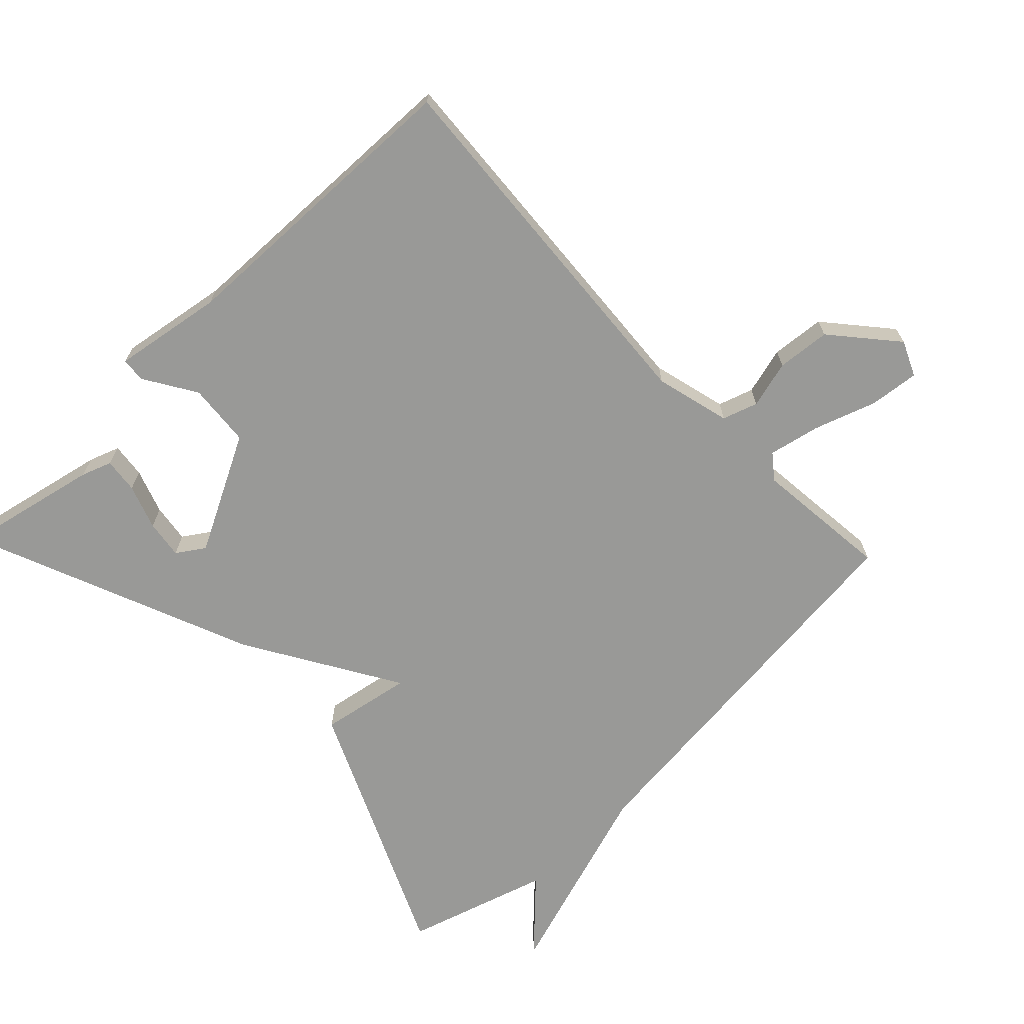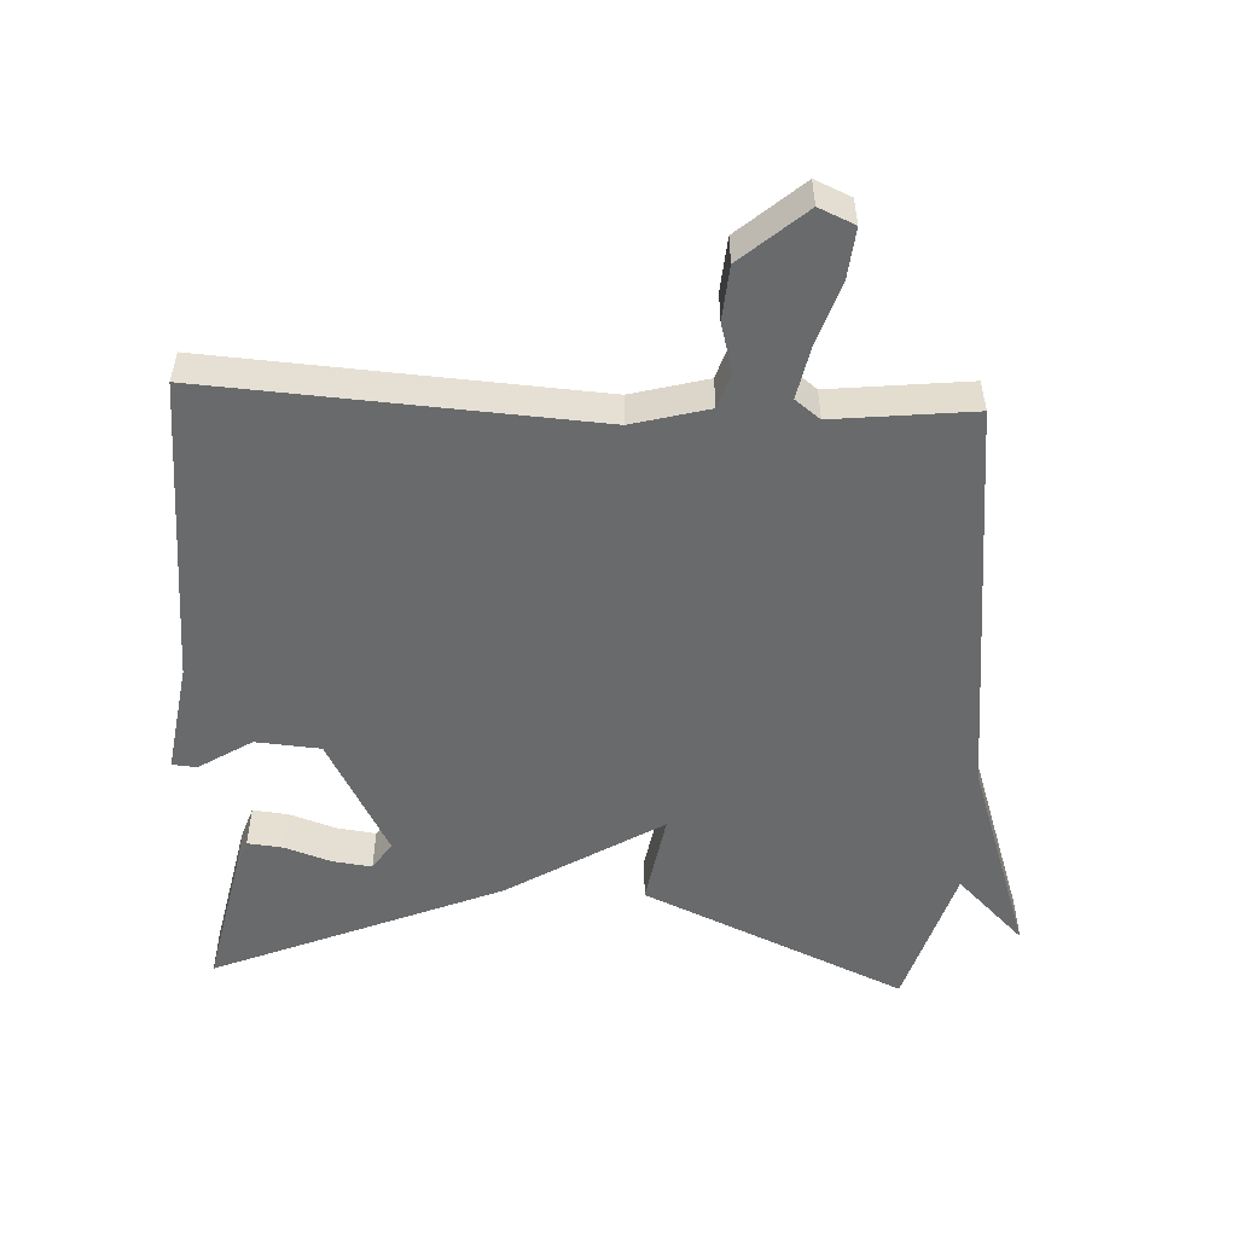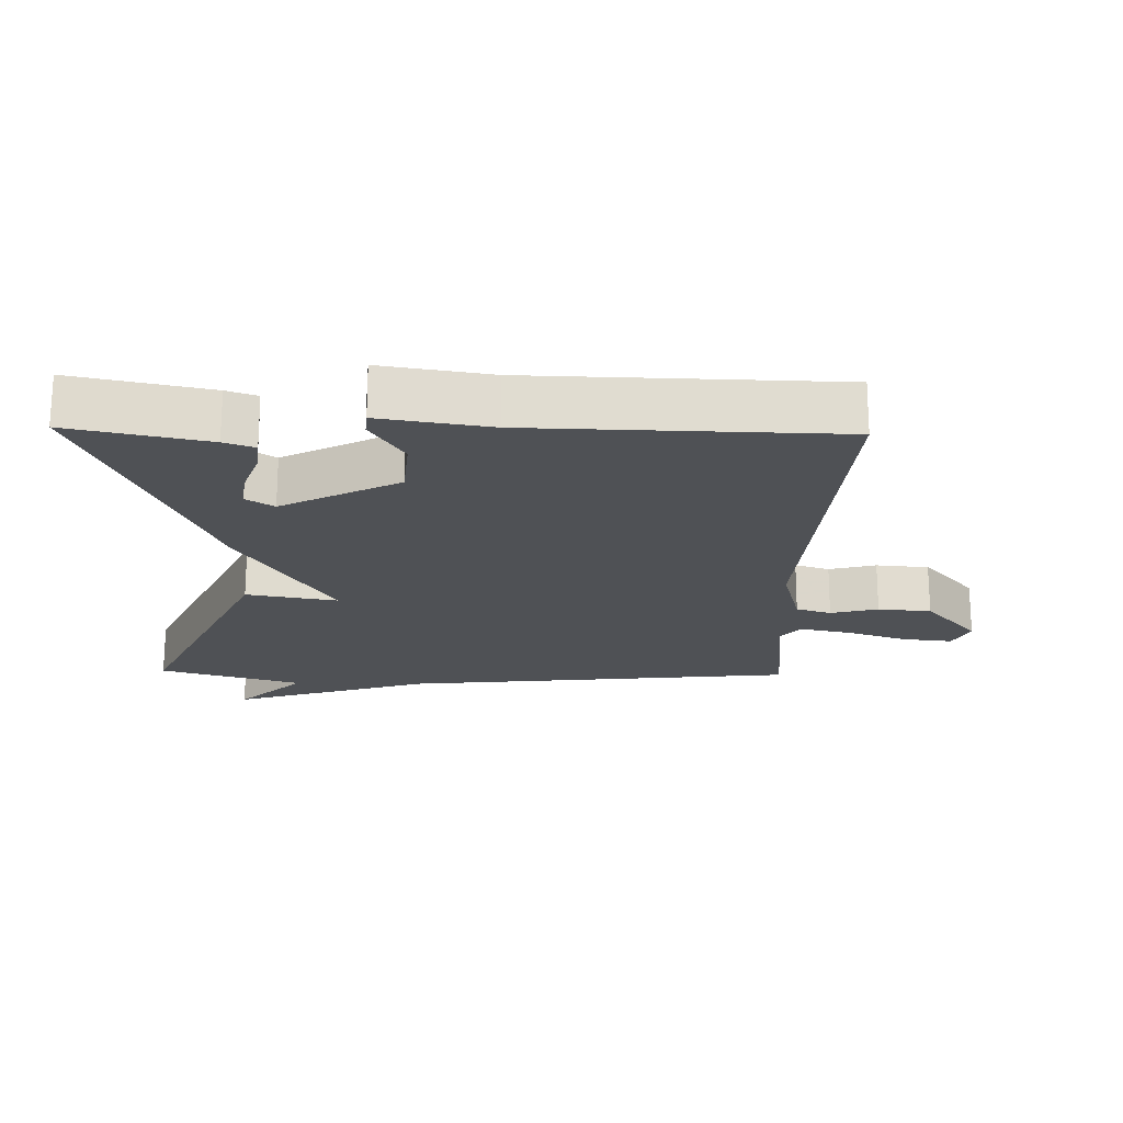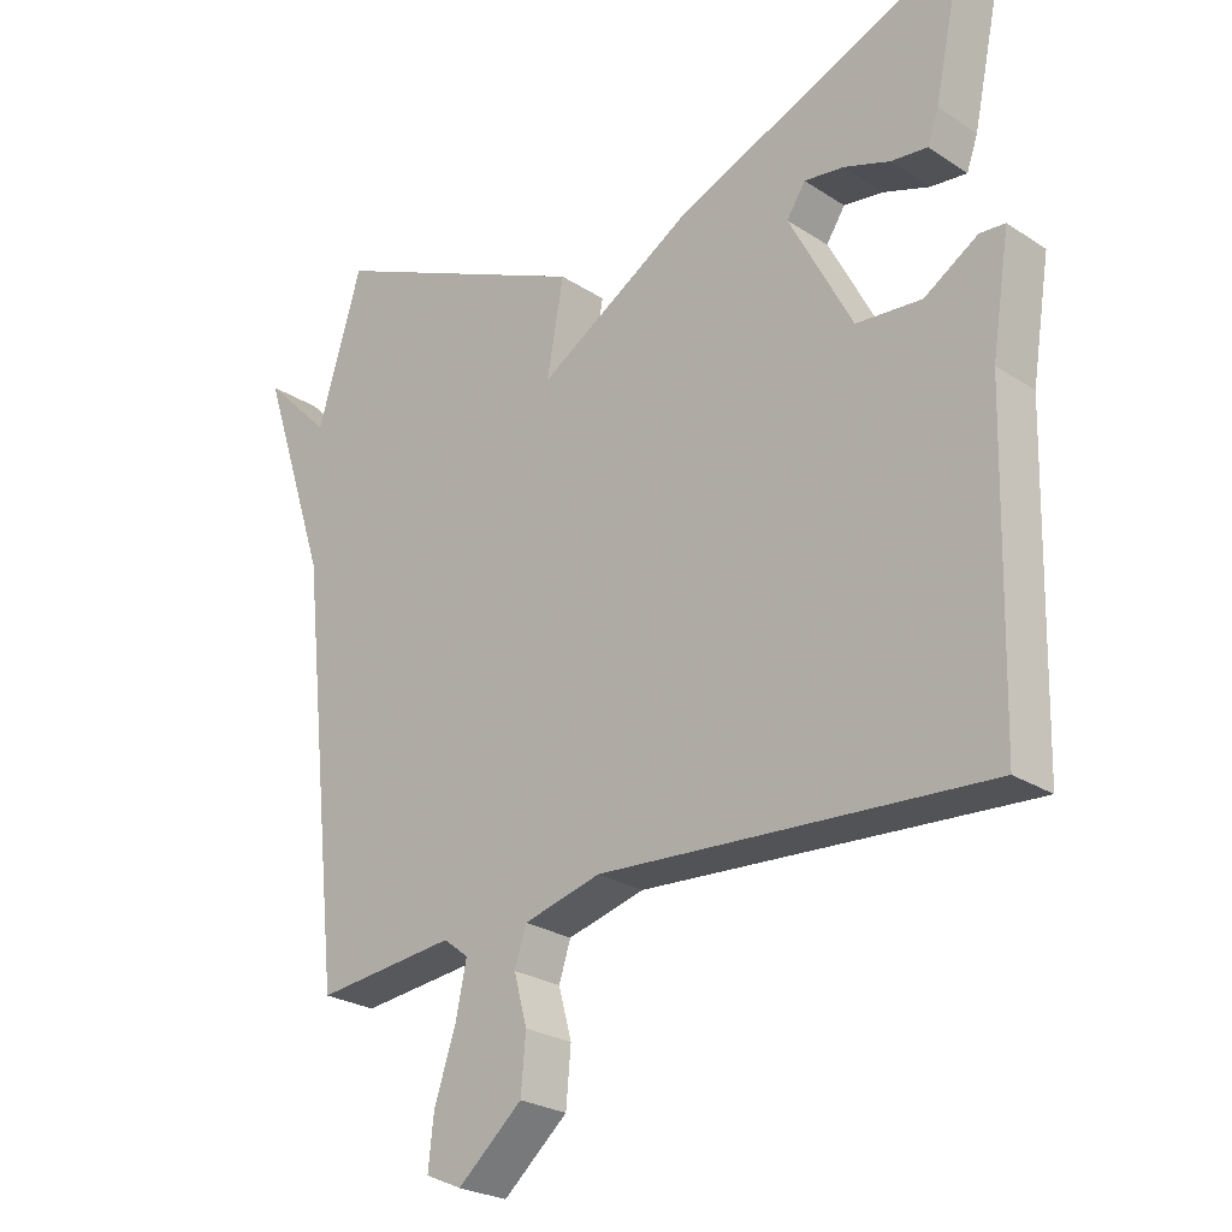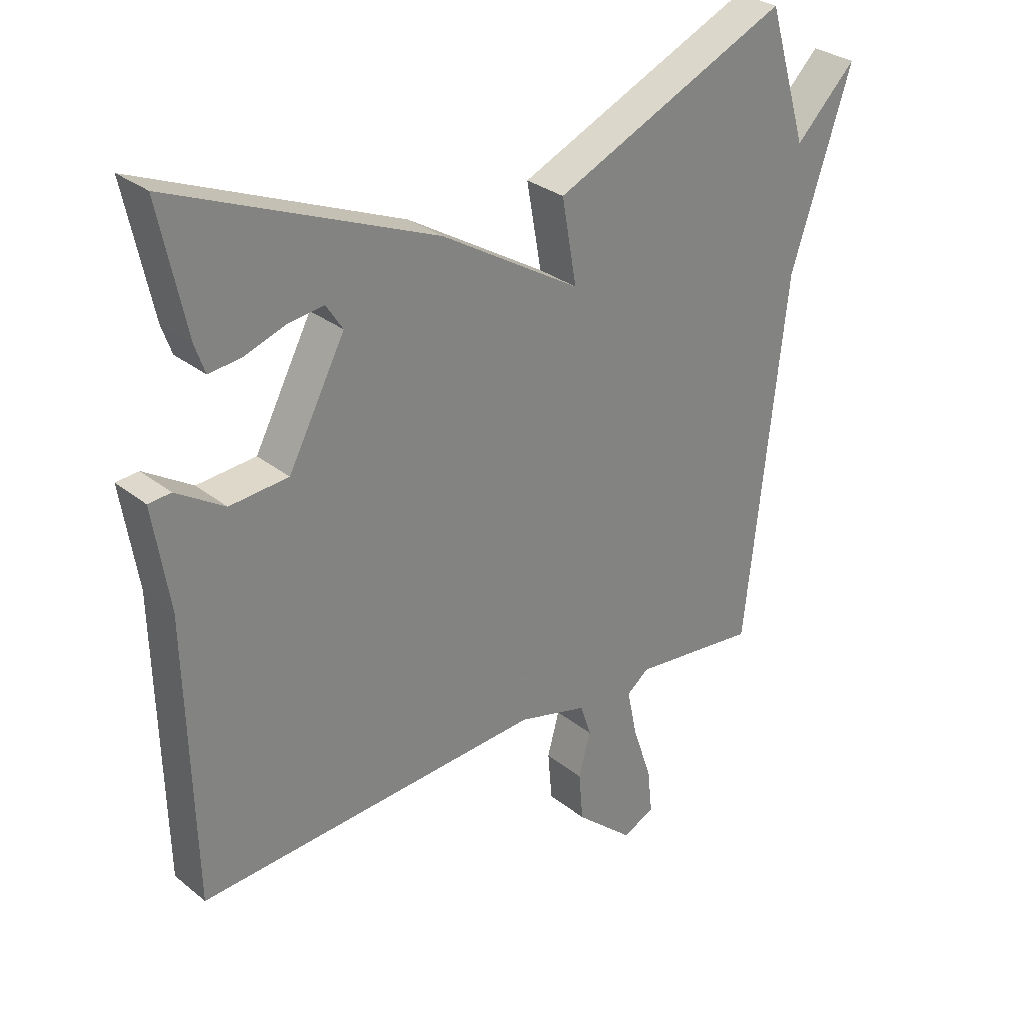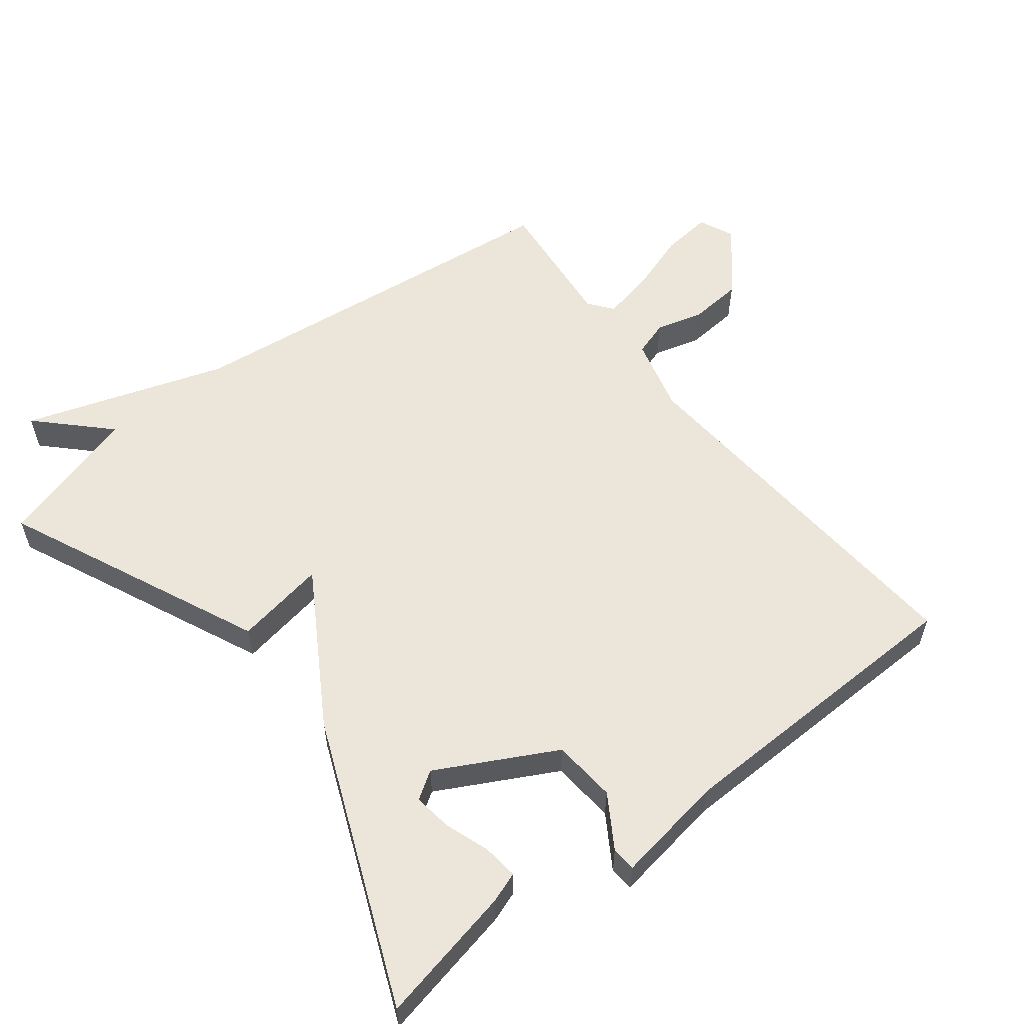
<metadata>
{"format":"obj","ext":"obj","renderer":"f3d","projection":"perspective","resolution":1024,"background":"white","views":[{"elev":-68.8,"azim":133.7,"up":"+Y"},{"elev":-52.9,"azim":177.6,"up":"+Y"},{"elev":-19.9,"azim":88.7,"up":"+Y"},{"elev":-25.2,"azim":43.7,"up":"+Z"},{"elev":29.7,"azim":139.3,"up":"+Z"},{"elev":56.8,"azim":52.2,"up":"+Y"}]}
</metadata>
<code>
v -0.5 0.07 0.5
v -0.119 0.07 0.328
v -0.143 0.07 0.193
v 0.081 0.07 0.328
v 0.5 0.07 0.5
v 0.457 0.07 0.298
v 0.441 0.07 0.253
v 0.389 0.07 0.259
v 0.323 0.07 0.282
v 0.266 0.07 0.29
v 0.239 0.07 0.249
v 0.33 0.07 0.076
v 0.424 0.07 0.068
v 0.501 0.07 0.116
v 0.537 0.07 0.113
v 0.511 0.07 -0.049
v 0.5 0.07 -0.5
v -0.056 0.07 -0.461
v -0.167 0.07 -0.49
v -0.184 0.07 -0.542
v -0.165 0.07 -0.612
v -0.172 0.07 -0.691
v -0.265 0.07 -0.771
v -0.317 0.07 -0.748
v -0.309 0.07 -0.674
v -0.278 0.07 -0.583
v -0.262 0.07 -0.507
v -0.298 0.07 -0.479
v -0.5 0.07 -0.5
v -0.564 0.07 0.088
v -0.662 0.07 0.386
v -0.564 0.07 0.288
v -0.5 0 0.5
v -0.119 0 0.328
v -0.143 0 0.193
v 0.081 0 0.328
v 0.5 0 0.5
v 0.457 0 0.298
v 0.441 0 0.253
v 0.389 0 0.259
v 0.323 0 0.282
v 0.266 0 0.29
v 0.239 0 0.249
v 0.33 0 0.076
v 0.424 0 0.068
v 0.501 0 0.116
v 0.537 0 0.113
v 0.511 0 -0.049
v 0.5 0 -0.5
v -0.056 0 -0.461
v -0.167 0 -0.49
v -0.184 0 -0.542
v -0.165 0 -0.612
v -0.172 0 -0.691
v -0.265 0 -0.771
v -0.317 0 -0.748
v -0.309 0 -0.674
v -0.278 0 -0.583
v -0.262 0 -0.507
v -0.298 0 -0.479
v -0.5 0 -0.5
v -0.564 0 0.088
v -0.662 0 0.386
v -0.564 0 0.288
f 30 31 32
f 1 2 3
f 32 1 3
f 30 32 3
f 29 30 3
f 28 29 3
f 27 28 3 4
f 26 27 4
f 24 25 26
f 23 24 26
f 22 23 26
f 21 22 26
f 20 21 26
f 19 20 26 4
f 18 19 4
f 16 17 18
f 15 16 18
f 14 15 18
f 13 14 18
f 12 13 18
f 11 12 18 4
f 10 11 4
f 4 5 6
f 10 4 6
f 9 10 6
f 6 7 8 9
f 64 63 62
f 35 34 33
f 35 33 64
f 35 64 62
f 35 62 61
f 35 61 60
f 36 35 60 59
f 36 59 58
f 58 57 56
f 58 56 55
f 58 55 54
f 58 54 53
f 58 53 52
f 36 58 52 51
f 36 51 50
f 50 49 48
f 50 48 47
f 50 47 46
f 50 46 45
f 50 45 44
f 36 50 44 43
f 36 43 42
f 38 37 36
f 38 36 42
f 38 42 41
f 41 40 39 38
f 1 33 34 2
f 2 34 35 3
f 3 35 36 4
f 4 36 37 5
f 5 37 38 6
f 6 38 39 7
f 7 39 40 8
f 8 40 41 9
f 9 41 42 10
f 10 42 43 11
f 11 43 44 12
f 12 44 45 13
f 13 45 46 14
f 14 46 47 15
f 15 47 48 16
f 16 48 49 17
f 17 49 50 18
f 18 50 51 19
f 19 51 52 20
f 20 52 53 21
f 21 53 54 22
f 22 54 55 23
f 23 55 56 24
f 24 56 57 25
f 25 57 58 26
f 26 58 59 27
f 27 59 60 28
f 28 60 61 29
f 29 61 62 30
f 30 62 63 31
f 31 63 64 32
f 32 64 33 1

</code>
